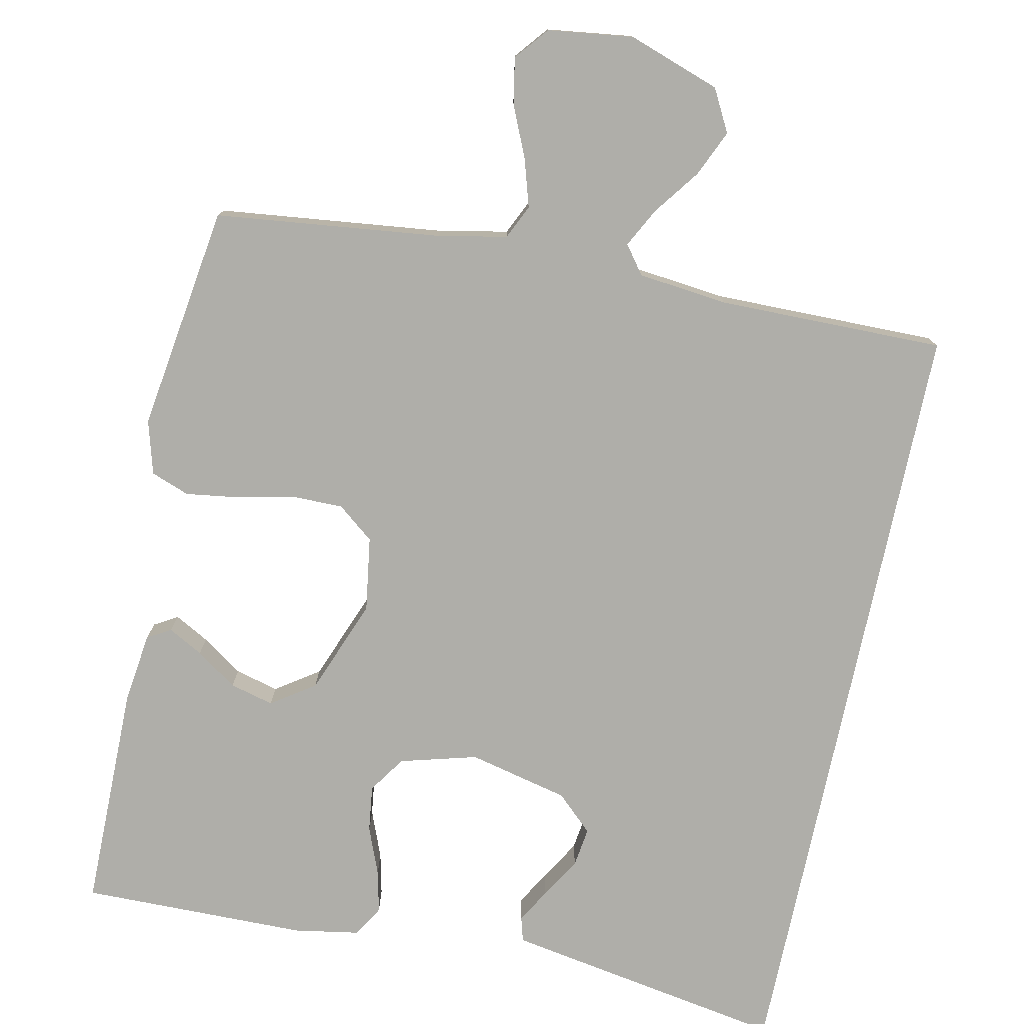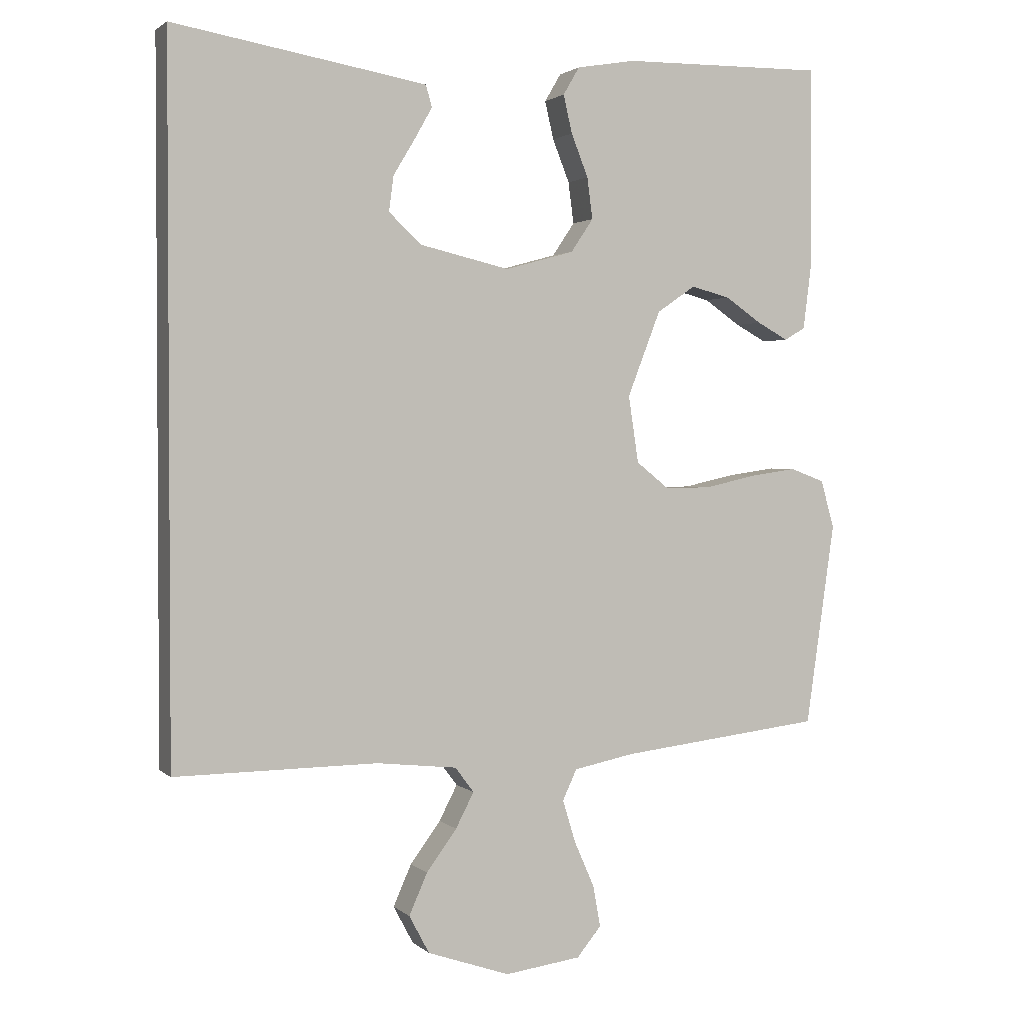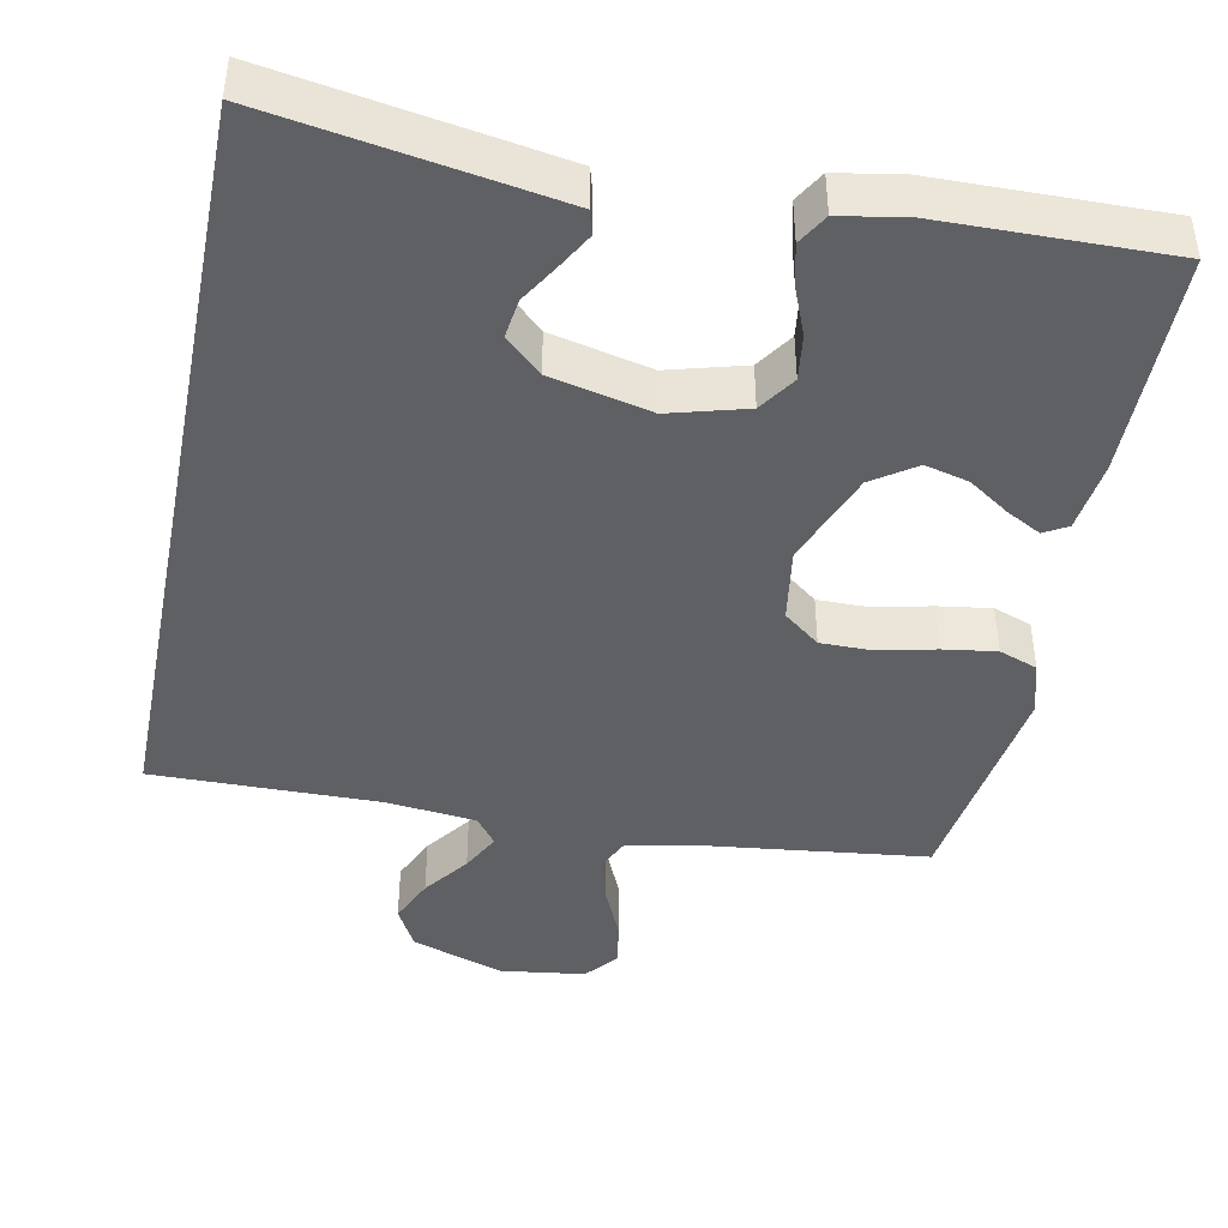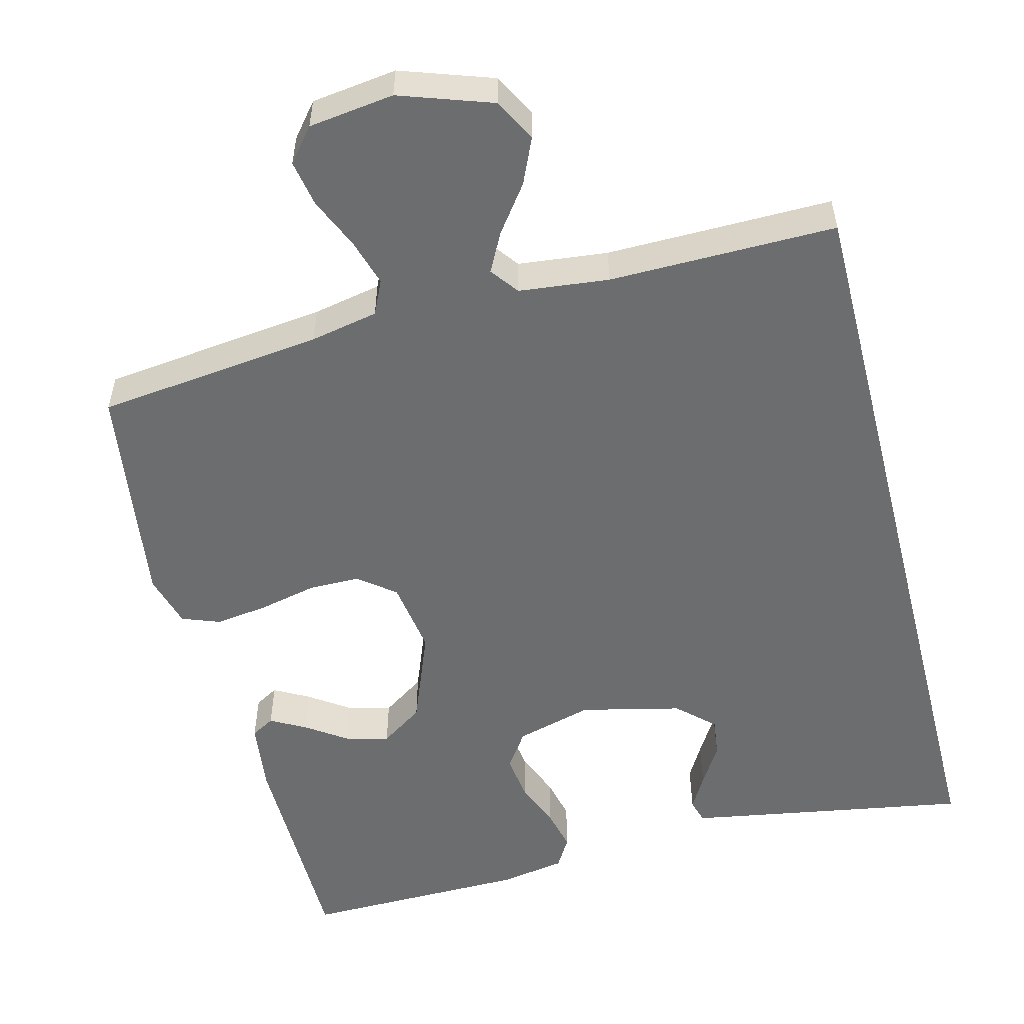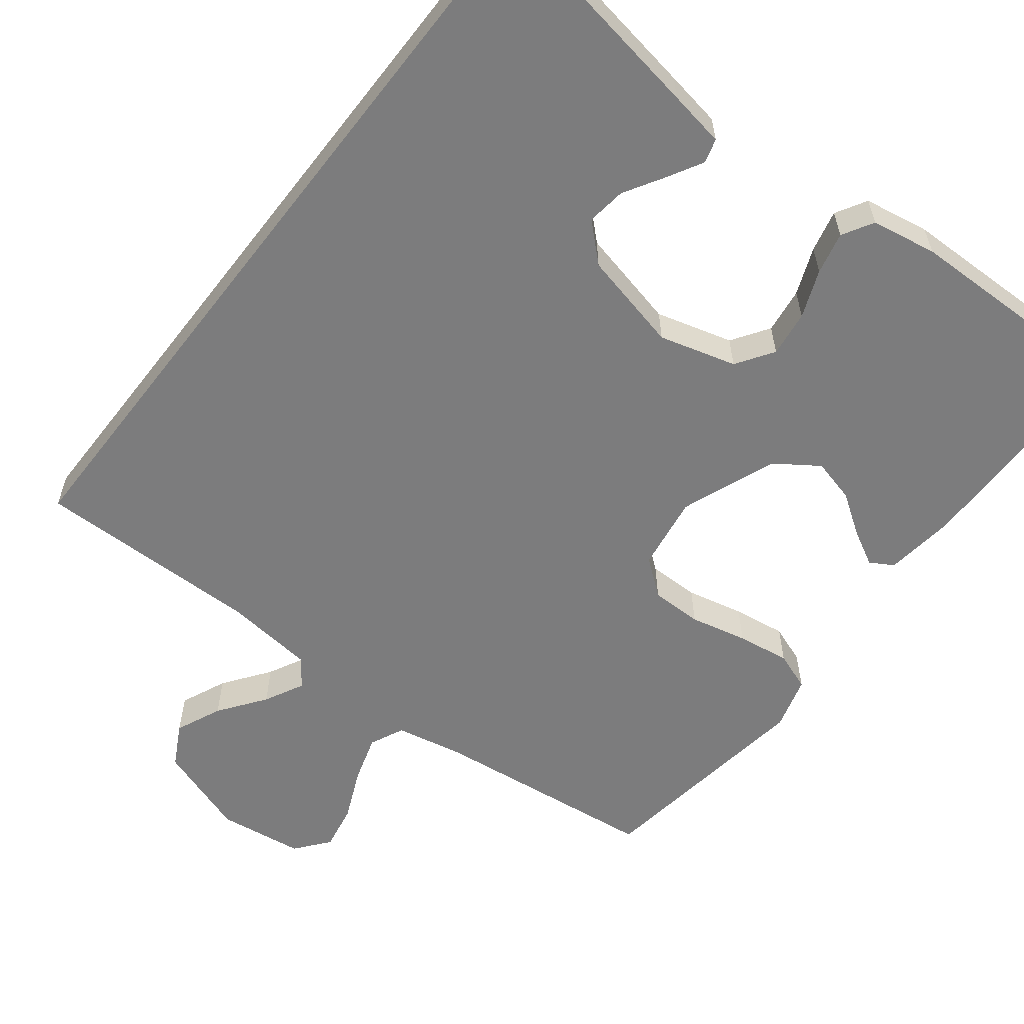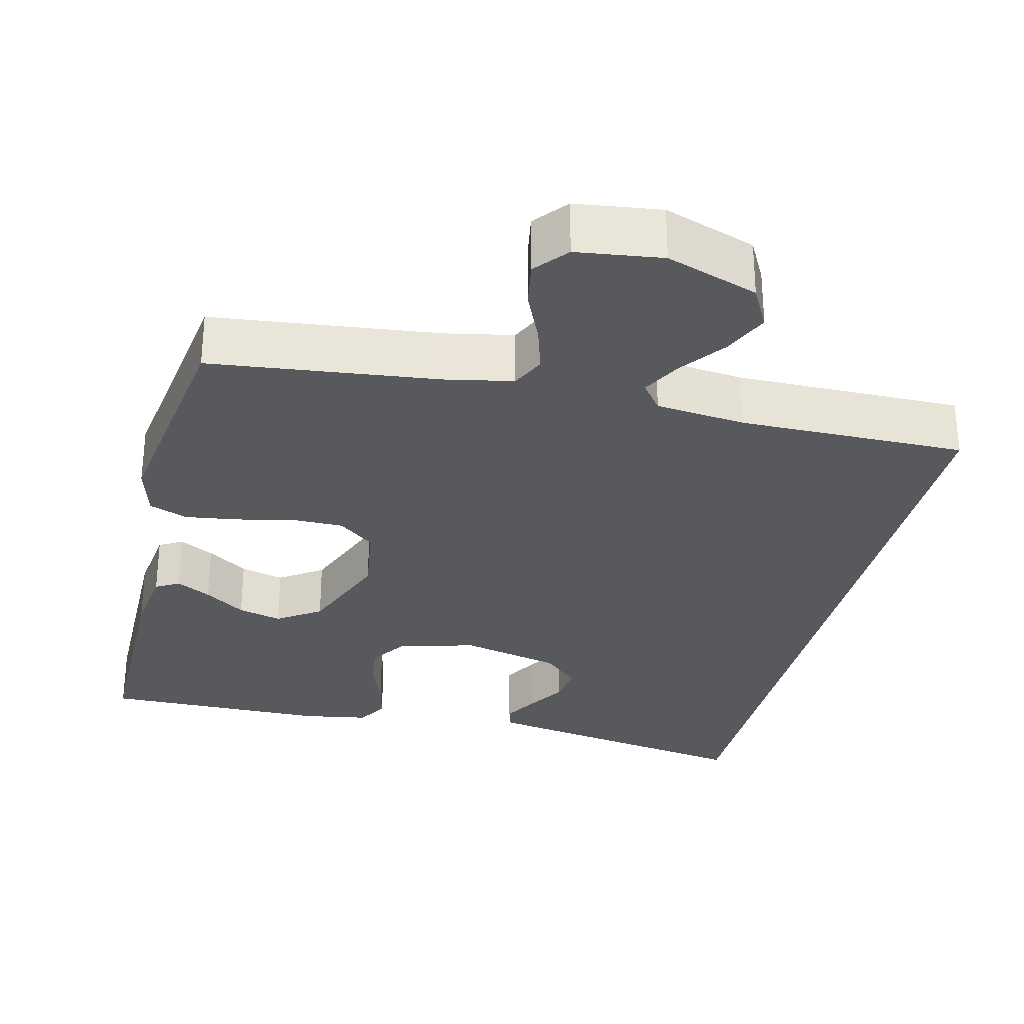
<metadata>
{"format":"obj","ext":"obj","renderer":"f3d","projection":"perspective","resolution":1024,"background":"white","views":[{"elev":-77.5,"azim":168.0,"up":"+Y"},{"elev":1.9,"azim":-21.9,"up":"+Z"},{"elev":-43.3,"azim":-11.2,"up":"+Y"},{"elev":-53.9,"azim":-165.7,"up":"+Y"},{"elev":-58.8,"azim":-37.7,"up":"+Y"},{"elev":-29.9,"azim":166.3,"up":"+Y"}]}
</metadata>
<code>
v 0.5 0.07 0.5
v 0.502 0.07 0.2
v 0.49 0.07 0.106
v 0.459 0.07 0.088
v 0.413 0.07 0.113
v 0.359 0.07 0.15
v 0.301 0.07 0.165
v 0.244 0.07 0.126
v 0.195 0.07 0
v 0.21 0.07 -0.099
v 0.258 0.07 -0.137
v 0.326 0.07 -0.137
v 0.402 0.07 -0.12
v 0.472 0.07 -0.11
v 0.523 0.07 -0.129
v 0.543 0.07 -0.2
v 0.5 0.07 -0.5
v 0.2 0.07 -0.535
v 0.11 0.07 -0.553
v 0.089 0.07 -0.598
v 0.108 0.07 -0.661
v 0.138 0.07 -0.729
v 0.149 0.07 -0.79
v 0.113 0.07 -0.834
v 0 0.07 -0.849
v -0.122 0.07 -0.807
v -0.152 0.07 -0.751
v -0.125 0.07 -0.69
v -0.08 0.07 -0.629
v -0.053 0.07 -0.577
v -0.081 0.07 -0.54
v -0.2 0.07 -0.527
v -0.5 0.07 -0.53
v -0.5 0.07 0.506
v -0.2 0.07 0.455
v -0.125 0.07 0.442
v -0.116 0.07 0.41
v -0.142 0.07 0.364
v -0.174 0.07 0.311
v -0.181 0.07 0.259
v -0.133 0.07 0.214
v 0 0.07 0.183
v 0.102 0.07 0.211
v 0.135 0.07 0.26
v 0.127 0.07 0.321
v 0.102 0.07 0.384
v 0.089 0.07 0.44
v 0.113 0.07 0.481
v 0.2 0.07 0.496
v 0.5 0 0.5
v 0.502 0 0.2
v 0.49 0 0.106
v 0.459 0 0.088
v 0.413 0 0.113
v 0.359 0 0.15
v 0.301 0 0.165
v 0.244 0 0.126
v 0.195 0 0
v 0.21 0 -0.099
v 0.258 0 -0.137
v 0.326 0 -0.137
v 0.402 0 -0.12
v 0.472 0 -0.11
v 0.523 0 -0.129
v 0.543 0 -0.2
v 0.5 0 -0.5
v 0.2 0 -0.535
v 0.11 0 -0.553
v 0.089 0 -0.598
v 0.108 0 -0.661
v 0.138 0 -0.729
v 0.149 0 -0.79
v 0.113 0 -0.834
v 0 0 -0.849
v -0.122 0 -0.807
v -0.152 0 -0.751
v -0.125 0 -0.69
v -0.08 0 -0.629
v -0.053 0 -0.577
v -0.081 0 -0.54
v -0.2 0 -0.527
v -0.5 0 -0.53
v -0.5 0 0.506
v -0.2 0 0.455
v -0.125 0 0.442
v -0.116 0 0.41
v -0.142 0 0.364
v -0.174 0 0.311
v -0.181 0 0.259
v -0.133 0 0.214
v 0 0 0.183
v 0.102 0 0.211
v 0.135 0 0.26
v 0.127 0 0.321
v 0.102 0 0.384
v 0.089 0 0.44
v 0.113 0 0.481
v 0.2 0 0.496
f 45 46 47 48
f 44 45 48 49
f 36 37 38 39
f 34 35 36 39
f 34 39 40
f 32 33 34 40
f 31 32 40 41
f 26 27 28 29
f 26 29 30
f 25 26 30
f 24 25 30
f 21 22 23 24
f 20 21 24 30
f 19 20 30 31
f 15 16 17 18
f 12 13 14 15
f 12 15 18 19
f 3 4 5 6
f 1 2 3 6
f 44 49 1 6
f 19 31 41 42
f 19 42 43
f 11 12 19
f 10 11 19
f 9 10 19 43
f 8 9 43 44
f 44 6 7
f 7 8 44
f 97 96 95 94
f 98 97 94 93
f 88 87 86 85
f 88 85 84 83
f 89 88 83
f 89 83 82 81
f 90 89 81 80
f 78 77 76 75
f 79 78 75
f 79 75 74
f 79 74 73
f 73 72 71 70
f 79 73 70 69
f 80 79 69 68
f 67 66 65 64
f 64 63 62 61
f 68 67 64 61
f 55 54 53 52
f 55 52 51 50
f 55 50 98 93
f 91 90 80 68
f 92 91 68
f 68 61 60
f 68 60 59
f 92 68 59 58
f 93 92 58 57
f 56 55 93
f 93 57 56
f 1 50 51 2
f 2 51 52 3
f 3 52 53 4
f 4 53 54 5
f 5 54 55 6
f 6 55 56 7
f 7 56 57 8
f 8 57 58 9
f 9 58 59 10
f 10 59 60 11
f 11 60 61 12
f 12 61 62 13
f 13 62 63 14
f 14 63 64 15
f 15 64 65 16
f 16 65 66 17
f 17 66 67 18
f 18 67 68 19
f 19 68 69 20
f 20 69 70 21
f 21 70 71 22
f 22 71 72 23
f 23 72 73 24
f 24 73 74 25
f 25 74 75 26
f 26 75 76 27
f 27 76 77 28
f 28 77 78 29
f 29 78 79 30
f 30 79 80 31
f 31 80 81 32
f 32 81 82 33
f 33 82 83 34
f 34 83 84 35
f 35 84 85 36
f 36 85 86 37
f 37 86 87 38
f 38 87 88 39
f 39 88 89 40
f 40 89 90 41
f 41 90 91 42
f 42 91 92 43
f 43 92 93 44
f 44 93 94 45
f 45 94 95 46
f 46 95 96 47
f 47 96 97 48
f 48 97 98 49
f 49 98 50 1

</code>
